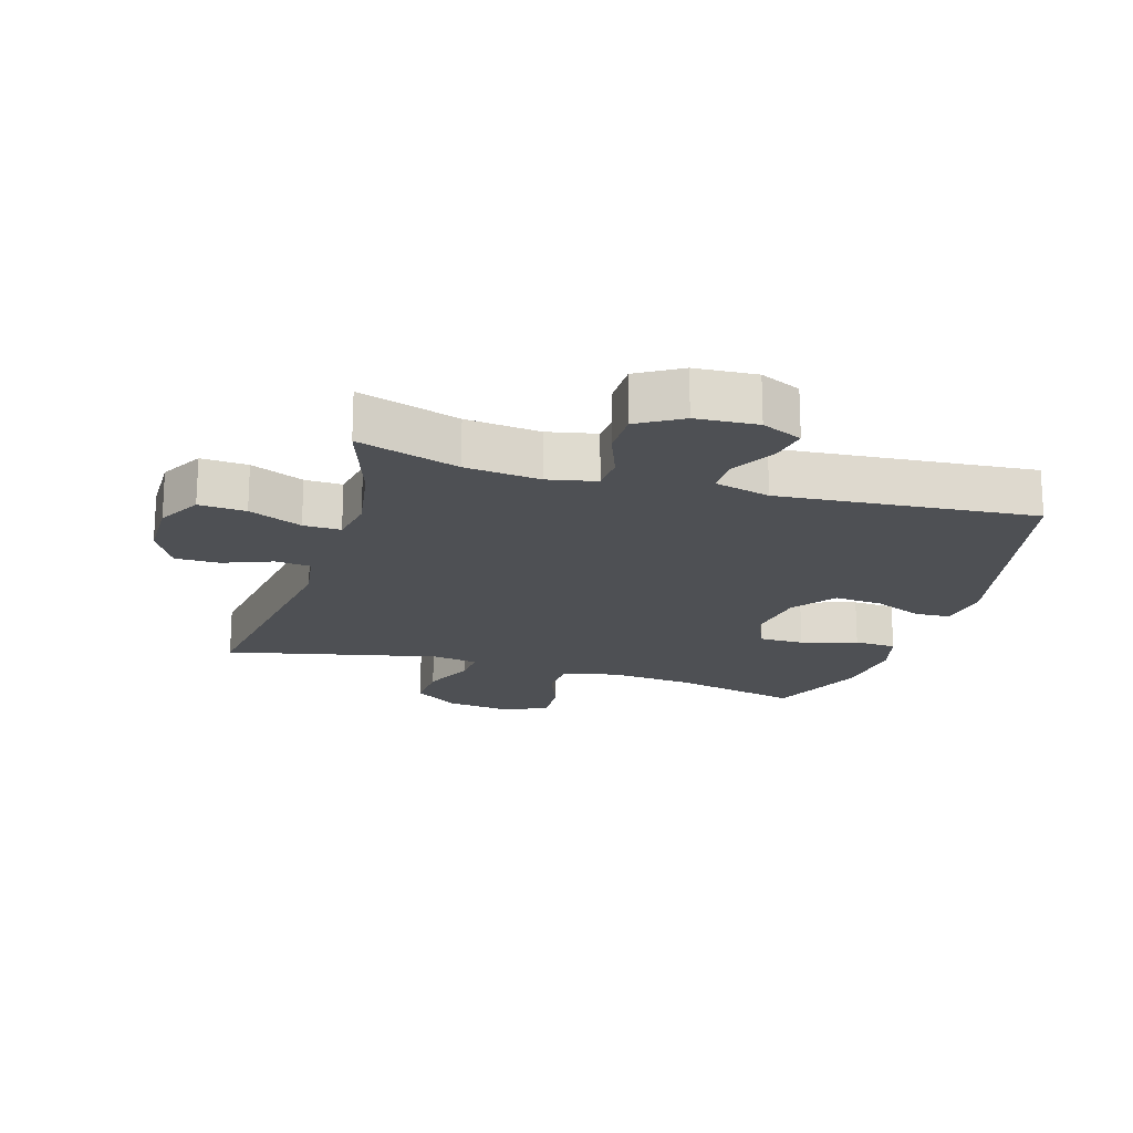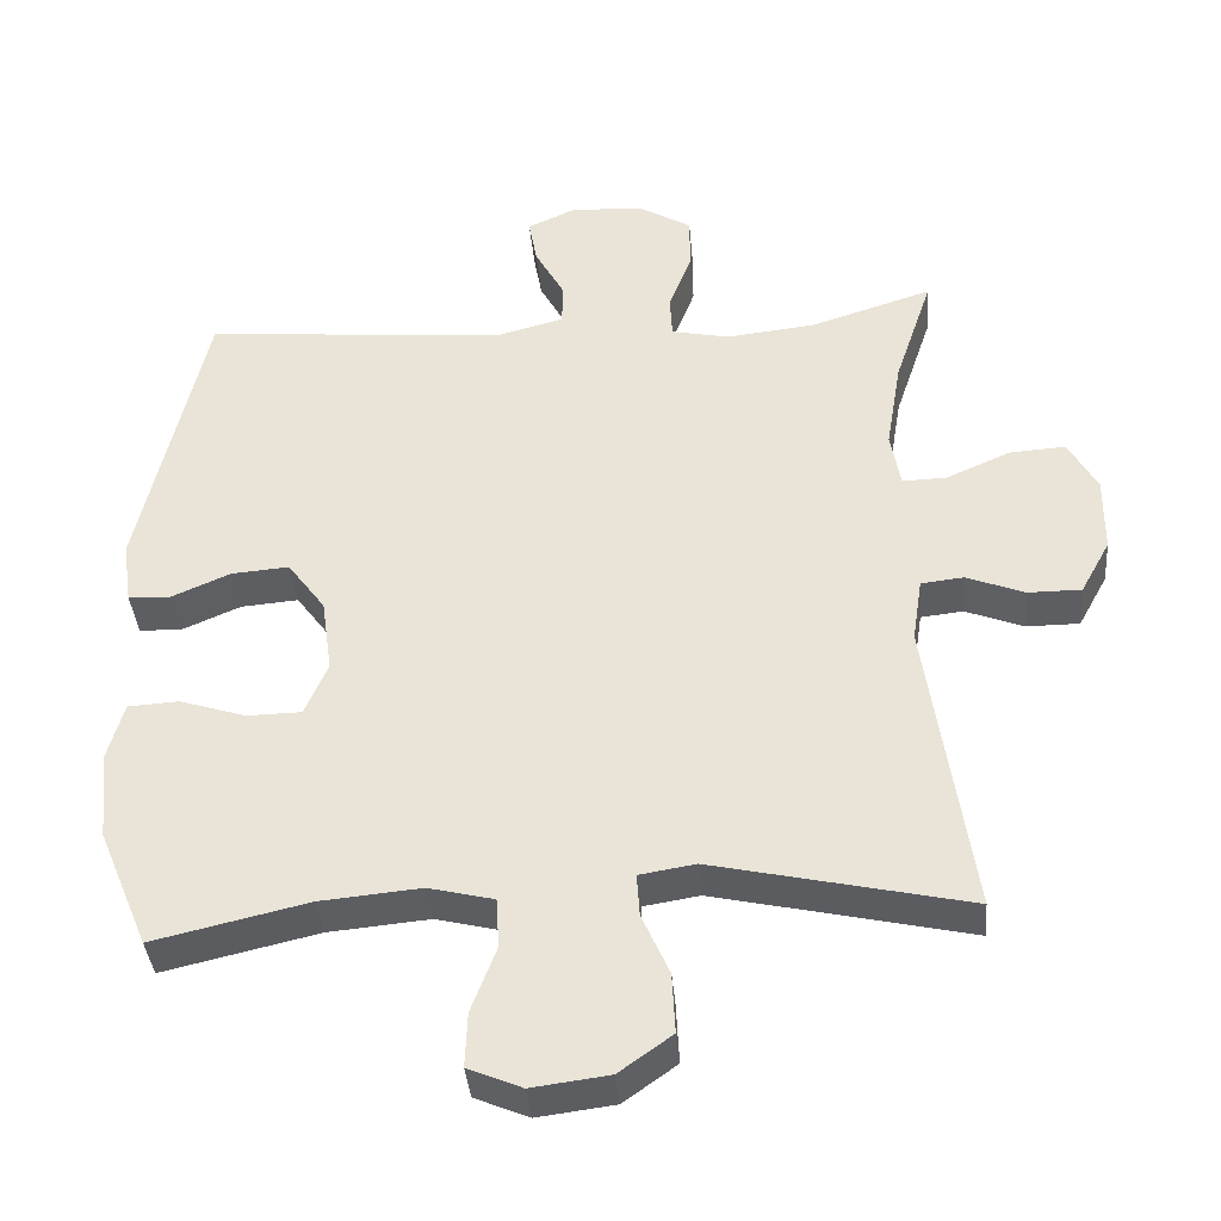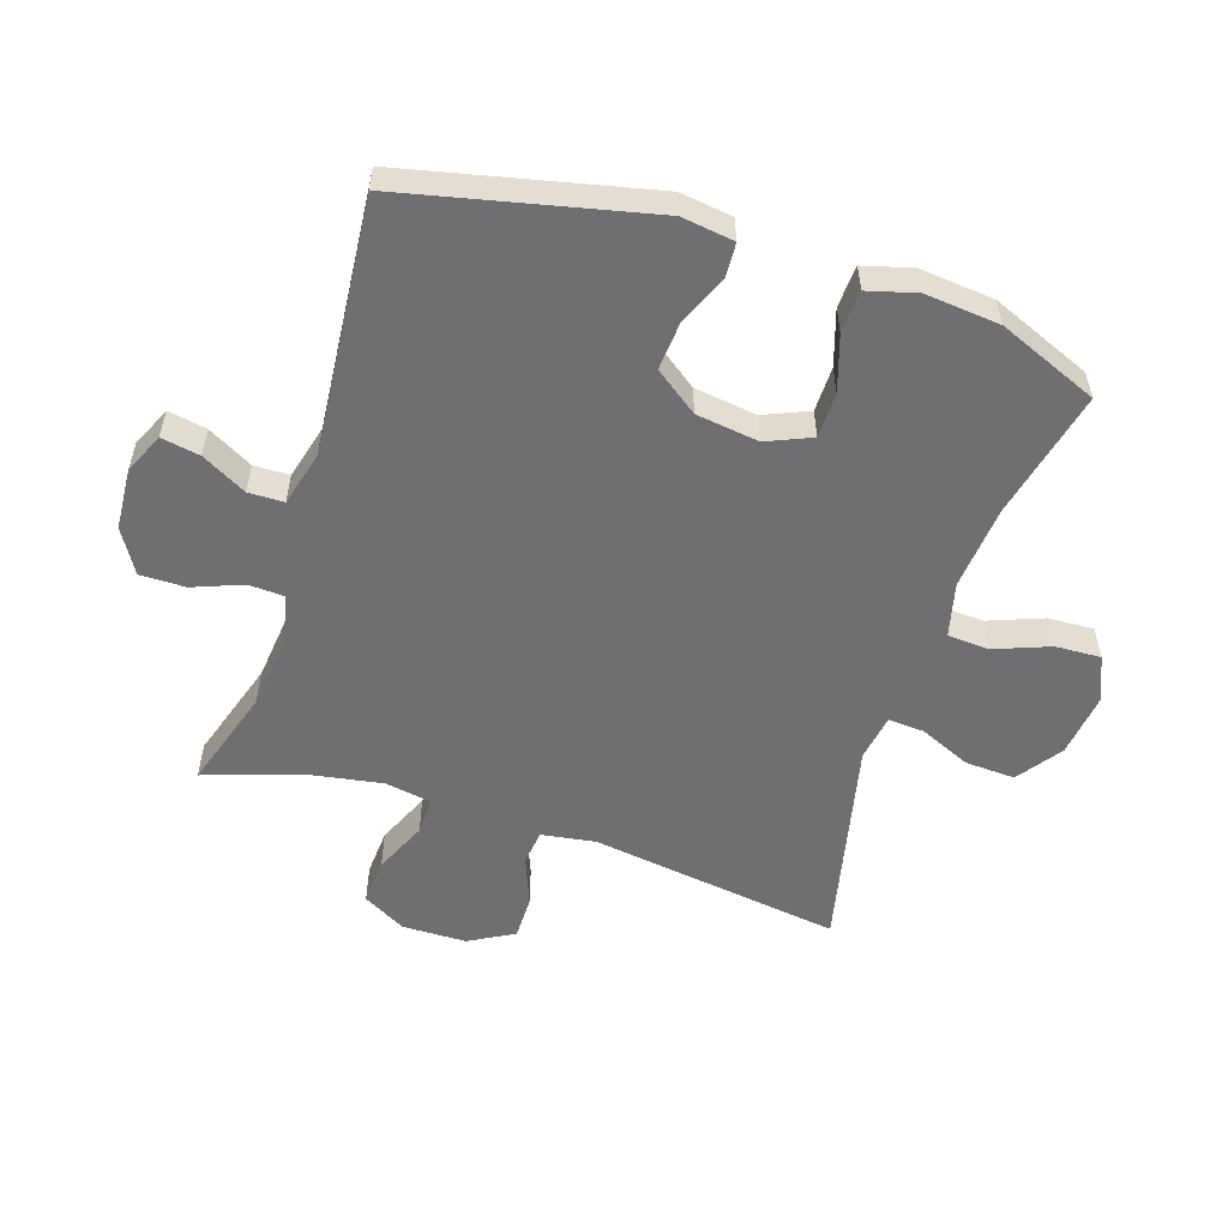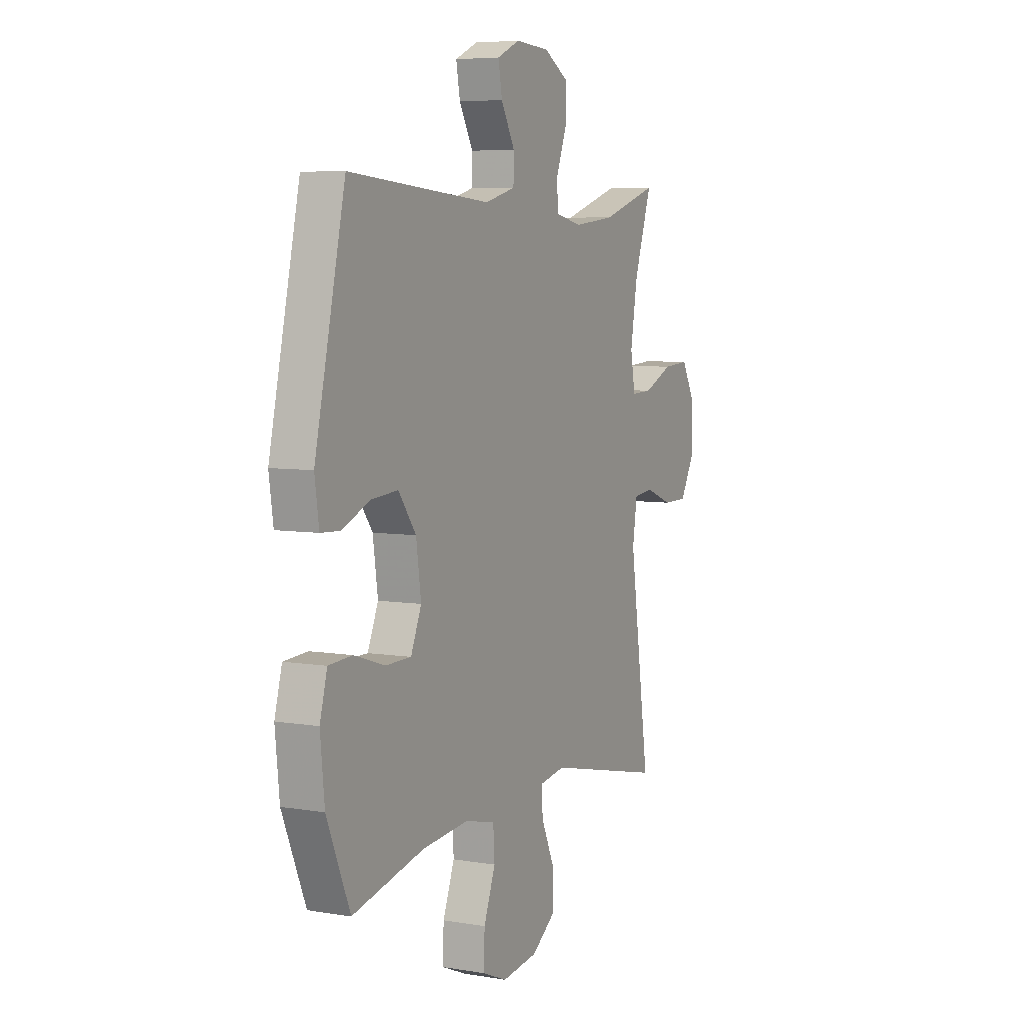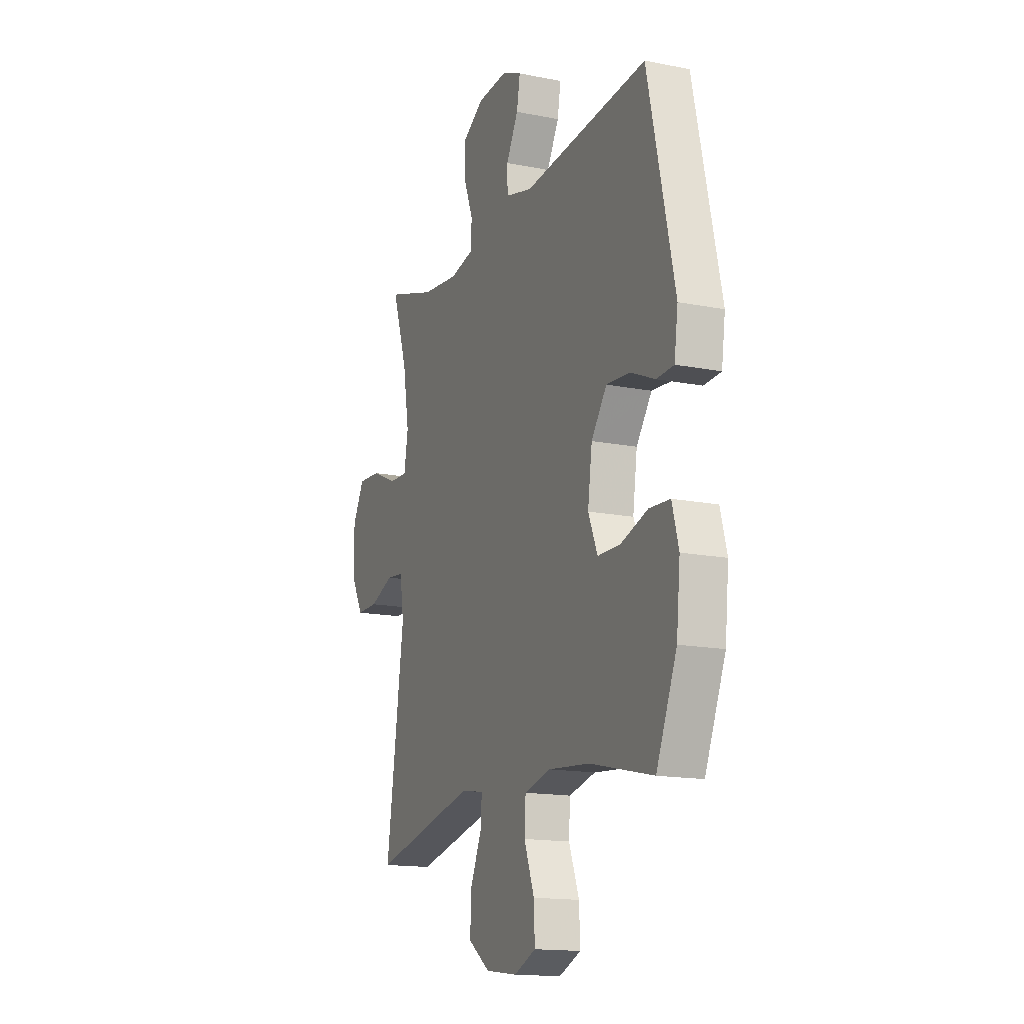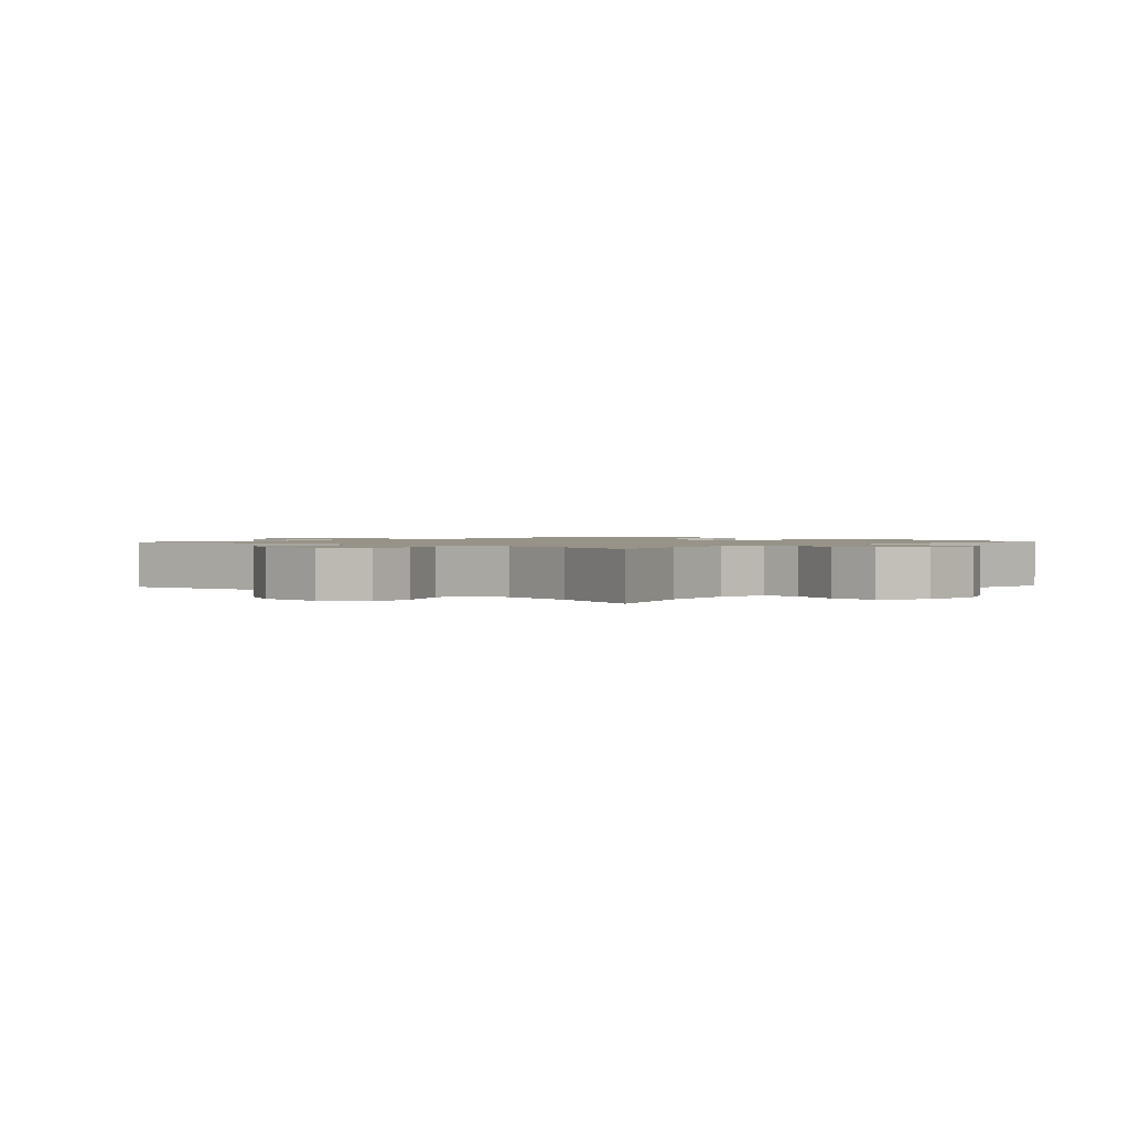
<metadata>
{"format":"obj","ext":"obj","renderer":"f3d","projection":"perspective","resolution":1024,"background":"white","views":[{"elev":-18.8,"azim":-16.7,"up":"+Y"},{"elev":-38.3,"azim":-175.1,"up":"+Z"},{"elev":-54.7,"azim":72.2,"up":"+Y"},{"elev":6.3,"azim":116.6,"up":"+Z"},{"elev":-15.4,"azim":67.1,"up":"+Z"},{"elev":1.3,"azim":-47.9,"up":"+Y"}]}
</metadata>
<code>
v -0.5 0.07 -0.5
v -0.442 0.07 -0.101
v -0.455 0.07 -0.016
v -0.511 0.07 -0.01
v -0.588 0.07 -0.04
v -0.658 0.07 -0.04
v -0.697 0.07 0.031
v -0.698 0.07 0.132
v -0.66 0.07 0.201
v -0.586 0.07 0.196
v -0.502 0.07 0.159
v -0.443 0.07 0.157
v -0.43 0.07 0.231
v -0.45 0.07 0.351
v -0.5 0.07 0.5
v -0.34 0.07 0.449
v -0.222 0.07 0.436
v -0.145 0.07 0.452
v -0.142 0.07 0.509
v -0.172 0.07 0.587
v -0.172 0.07 0.659
v -0.103 0.07 0.7
v -0.006 0.07 0.706
v 0.058 0.07 0.677
v 0.047 0.07 0.616
v 0.008 0.07 0.545
v 0.009 0.07 0.489
v 0.096 0.07 0.466
v 0.5 0.07 0.5
v 0.586 0.07 0.114
v 0.574 0.07 0.031
v 0.519 0.07 0.028
v 0.44 0.07 0.062
v 0.364 0.07 0.068
v 0.314 0.07 0
v 0.3 0.07 -0.099
v 0.33 0.07 -0.17
v 0.402 0.07 -0.171
v 0.49 0.07 -0.143
v 0.557 0.07 -0.147
v 0.578 0.07 -0.224
v 0.566 0.07 -0.342
v 0.5 0.07 -0.5
v 0.296 0.07 -0.453
v 0.163 0.07 -0.441
v 0.077 0.07 -0.462
v 0.073 0.07 -0.528
v 0.106 0.07 -0.615
v 0.109 0.07 -0.687
v 0.038 0.07 -0.717
v -0.064 0.07 -0.704
v -0.134 0.07 -0.654
v -0.13 0.07 -0.575
v -0.094 0.07 -0.494
v -0.09 0.07 -0.437
v -0.164 0.07 -0.425
v -0.5 0 -0.5
v -0.442 0 -0.101
v -0.455 0 -0.016
v -0.511 0 -0.01
v -0.588 0 -0.04
v -0.658 0 -0.04
v -0.697 0 0.031
v -0.698 0 0.132
v -0.66 0 0.201
v -0.586 0 0.196
v -0.502 0 0.159
v -0.443 0 0.157
v -0.43 0 0.231
v -0.45 0 0.351
v -0.5 0 0.5
v -0.34 0 0.449
v -0.222 0 0.436
v -0.145 0 0.452
v -0.142 0 0.509
v -0.172 0 0.587
v -0.172 0 0.659
v -0.103 0 0.7
v -0.006 0 0.706
v 0.058 0 0.677
v 0.047 0 0.616
v 0.008 0 0.545
v 0.009 0 0.489
v 0.096 0 0.466
v 0.5 0 0.5
v 0.586 0 0.114
v 0.574 0 0.031
v 0.519 0 0.028
v 0.44 0 0.062
v 0.364 0 0.068
v 0.314 0 0
v 0.3 0 -0.099
v 0.33 0 -0.17
v 0.402 0 -0.171
v 0.49 0 -0.143
v 0.557 0 -0.147
v 0.578 0 -0.224
v 0.566 0 -0.342
v 0.5 0 -0.5
v 0.296 0 -0.453
v 0.163 0 -0.441
v 0.077 0 -0.462
v 0.073 0 -0.528
v 0.106 0 -0.615
v 0.109 0 -0.687
v 0.038 0 -0.717
v -0.064 0 -0.704
v -0.134 0 -0.654
v -0.13 0 -0.575
v -0.094 0 -0.494
v -0.09 0 -0.437
v -0.164 0 -0.425
f 51 52 53 54
f 51 54 55
f 50 51 55
f 47 48 49 50
f 46 47 50 55
f 45 46 55 56
f 41 42 43 44
f 41 44 45
f 38 39 40 41
f 37 38 41 45
f 36 37 45 56
f 30 31 32 33
f 28 29 30 33
f 27 28 33 34
f 23 24 25 26
f 23 26 27
f 22 23 27
f 19 20 21 22
f 18 19 22 27
f 14 15 16
f 13 14 16 17
f 12 13 17 18
f 8 9 10 11
f 8 11 12
f 7 8 12
f 4 5 6 7
f 3 4 7 12
f 2 3 12 18
f 35 36 56 1
f 18 27 34 35
f 1 2 18 35
f 110 109 108 107
f 111 110 107
f 111 107 106
f 106 105 104 103
f 111 106 103 102
f 112 111 102 101
f 100 99 98 97
f 101 100 97
f 97 96 95 94
f 101 97 94 93
f 112 101 93 92
f 89 88 87 86
f 89 86 85 84
f 90 89 84 83
f 82 81 80 79
f 83 82 79
f 83 79 78
f 78 77 76 75
f 83 78 75 74
f 72 71 70
f 73 72 70 69
f 74 73 69 68
f 67 66 65 64
f 68 67 64
f 68 64 63
f 63 62 61 60
f 68 63 60 59
f 74 68 59 58
f 57 112 92 91
f 91 90 83 74
f 91 74 58 57
f 1 57 58 2
f 2 58 59 3
f 3 59 60 4
f 4 60 61 5
f 5 61 62 6
f 6 62 63 7
f 7 63 64 8
f 8 64 65 9
f 9 65 66 10
f 10 66 67 11
f 11 67 68 12
f 12 68 69 13
f 13 69 70 14
f 14 70 71 15
f 15 71 72 16
f 16 72 73 17
f 17 73 74 18
f 18 74 75 19
f 19 75 76 20
f 20 76 77 21
f 21 77 78 22
f 22 78 79 23
f 23 79 80 24
f 24 80 81 25
f 25 81 82 26
f 26 82 83 27
f 27 83 84 28
f 28 84 85 29
f 29 85 86 30
f 30 86 87 31
f 31 87 88 32
f 32 88 89 33
f 33 89 90 34
f 34 90 91 35
f 35 91 92 36
f 36 92 93 37
f 37 93 94 38
f 38 94 95 39
f 39 95 96 40
f 40 96 97 41
f 41 97 98 42
f 42 98 99 43
f 43 99 100 44
f 44 100 101 45
f 45 101 102 46
f 46 102 103 47
f 47 103 104 48
f 48 104 105 49
f 49 105 106 50
f 50 106 107 51
f 51 107 108 52
f 52 108 109 53
f 53 109 110 54
f 54 110 111 55
f 55 111 112 56
f 56 112 57 1

</code>
